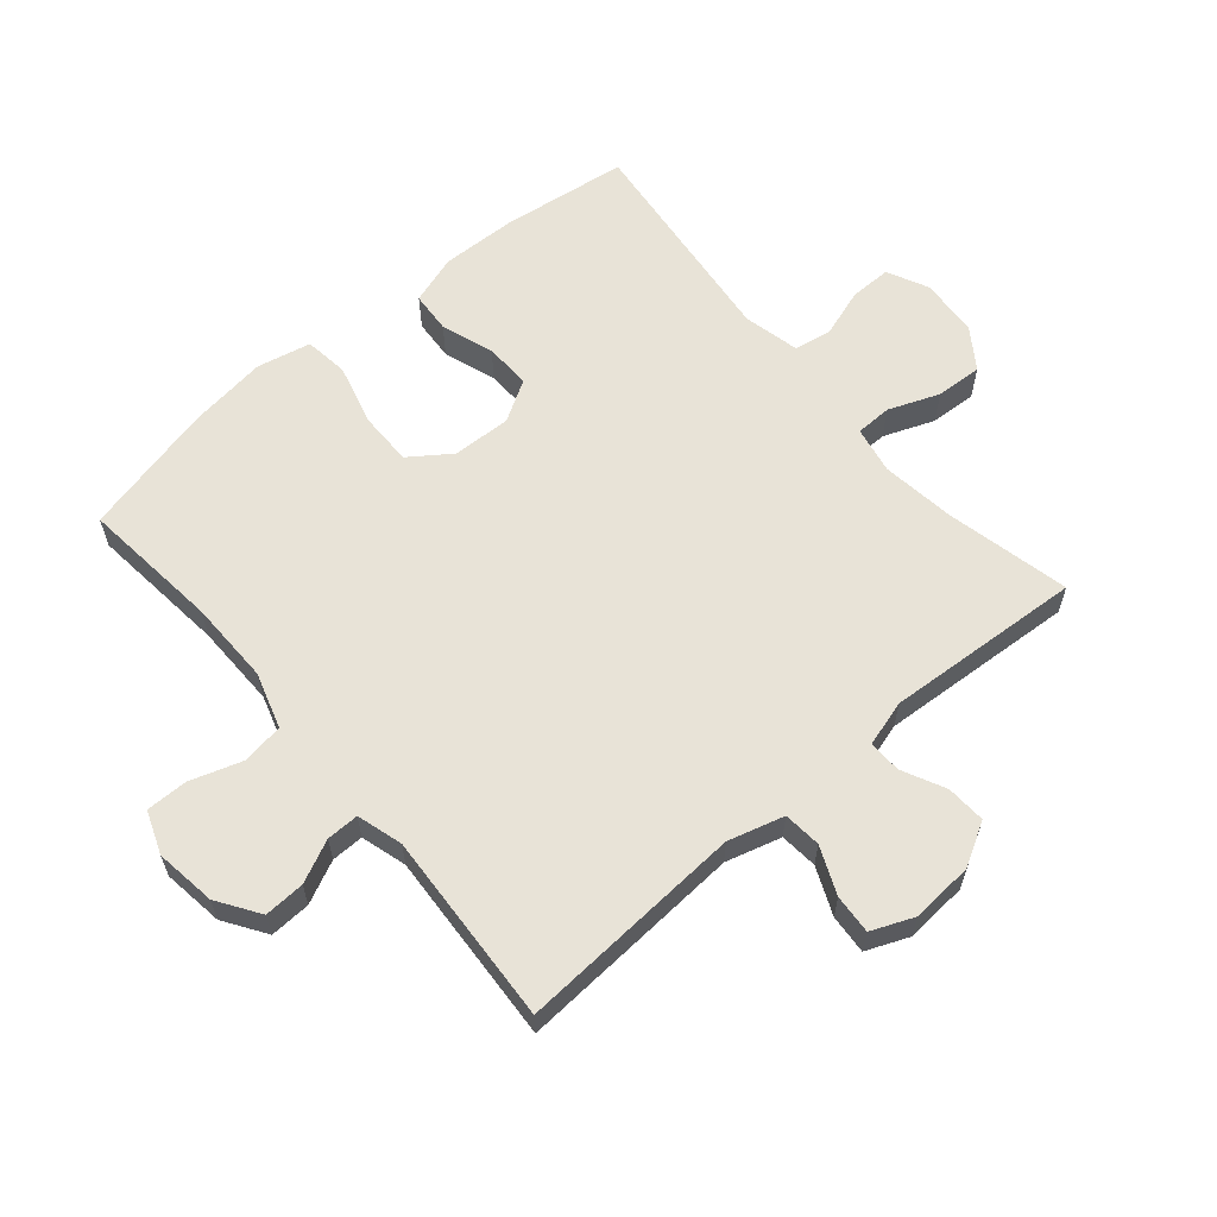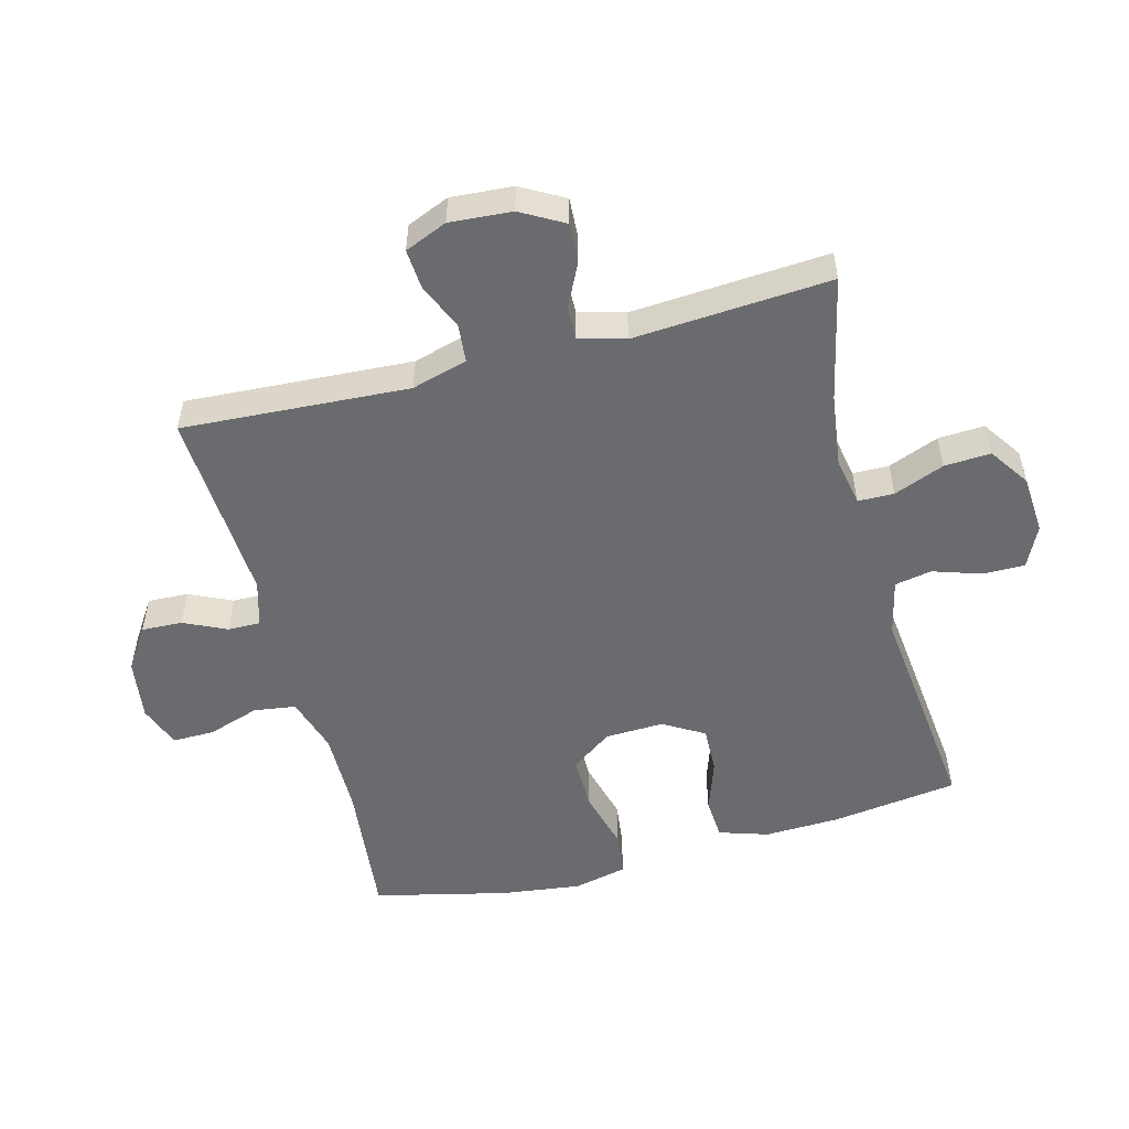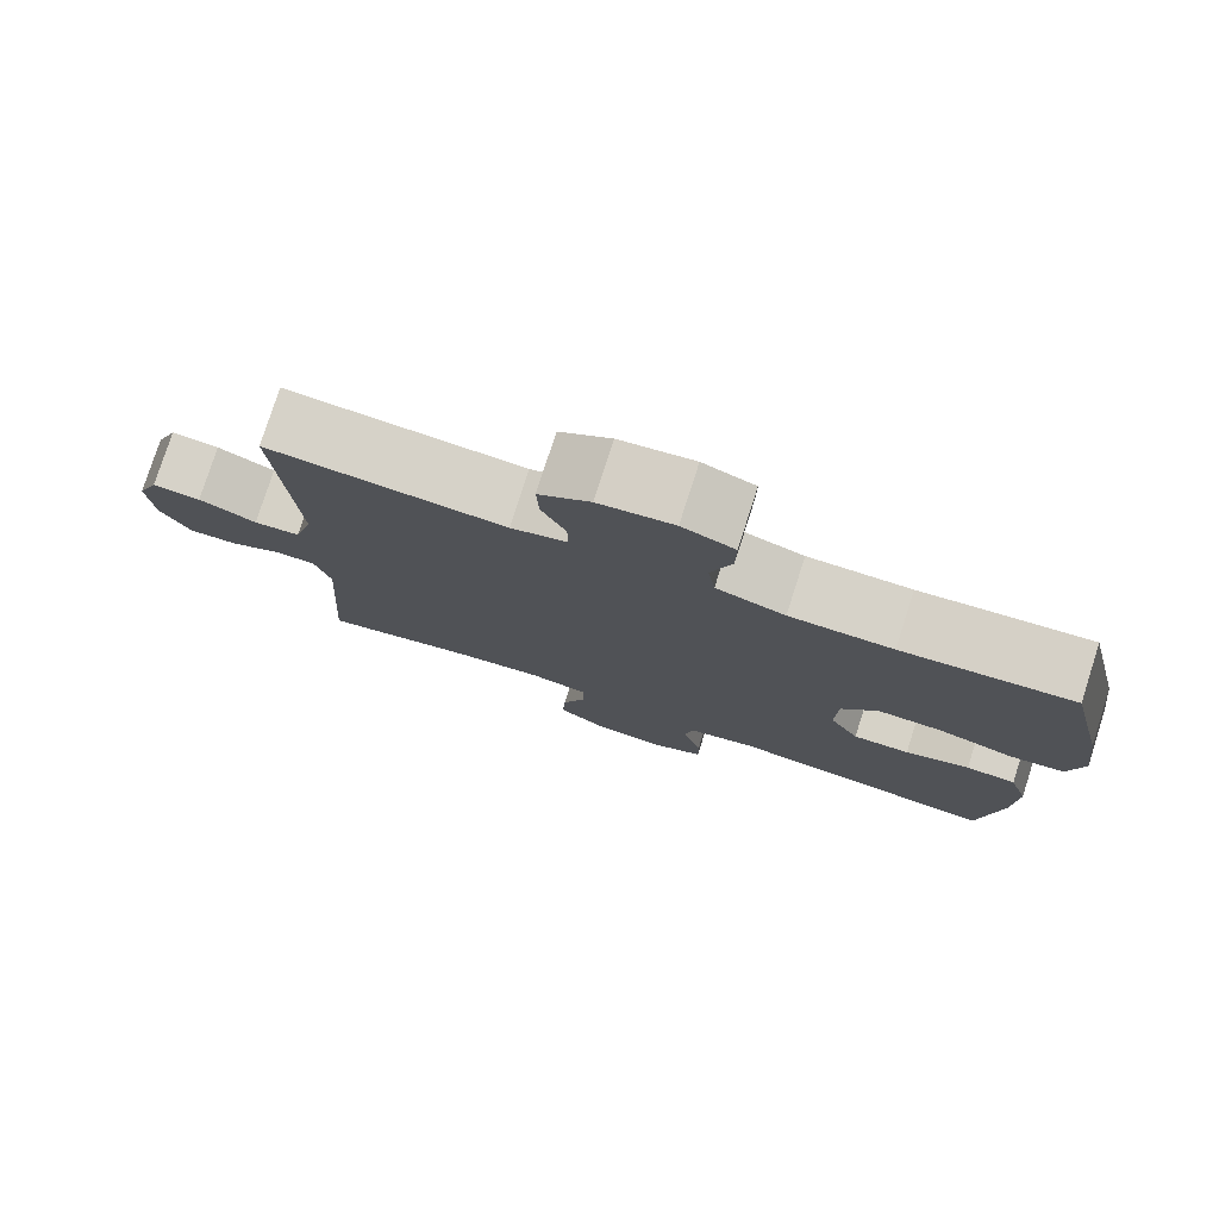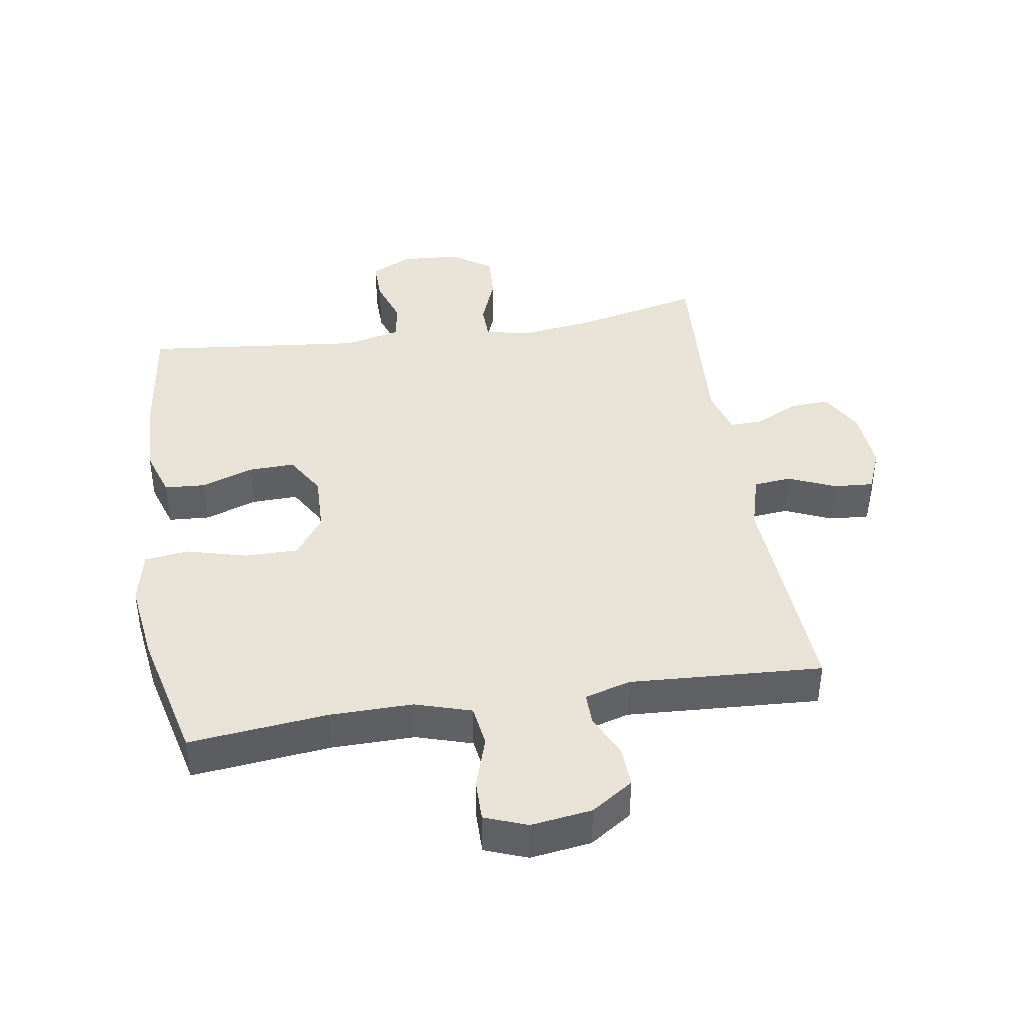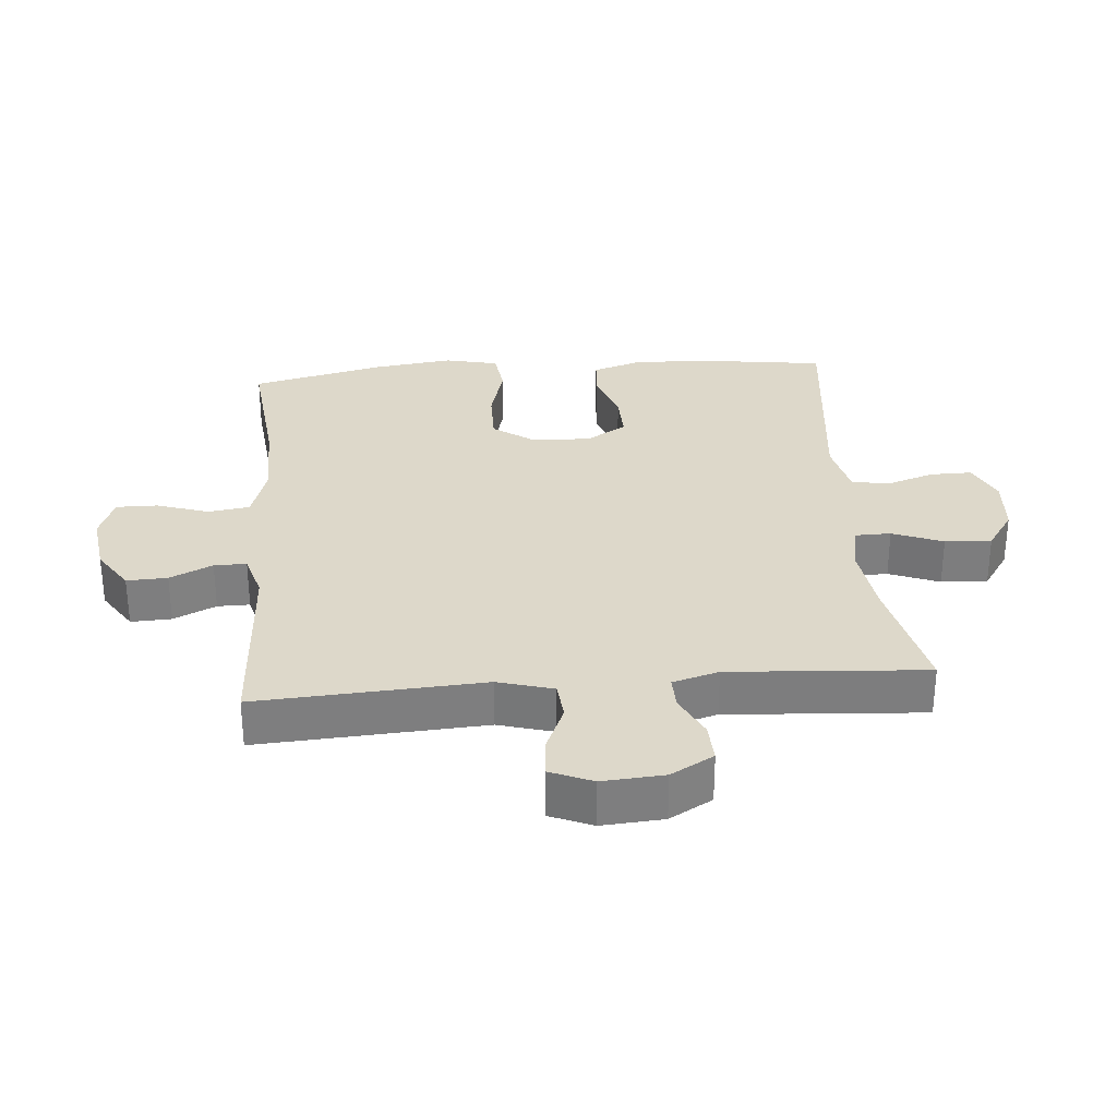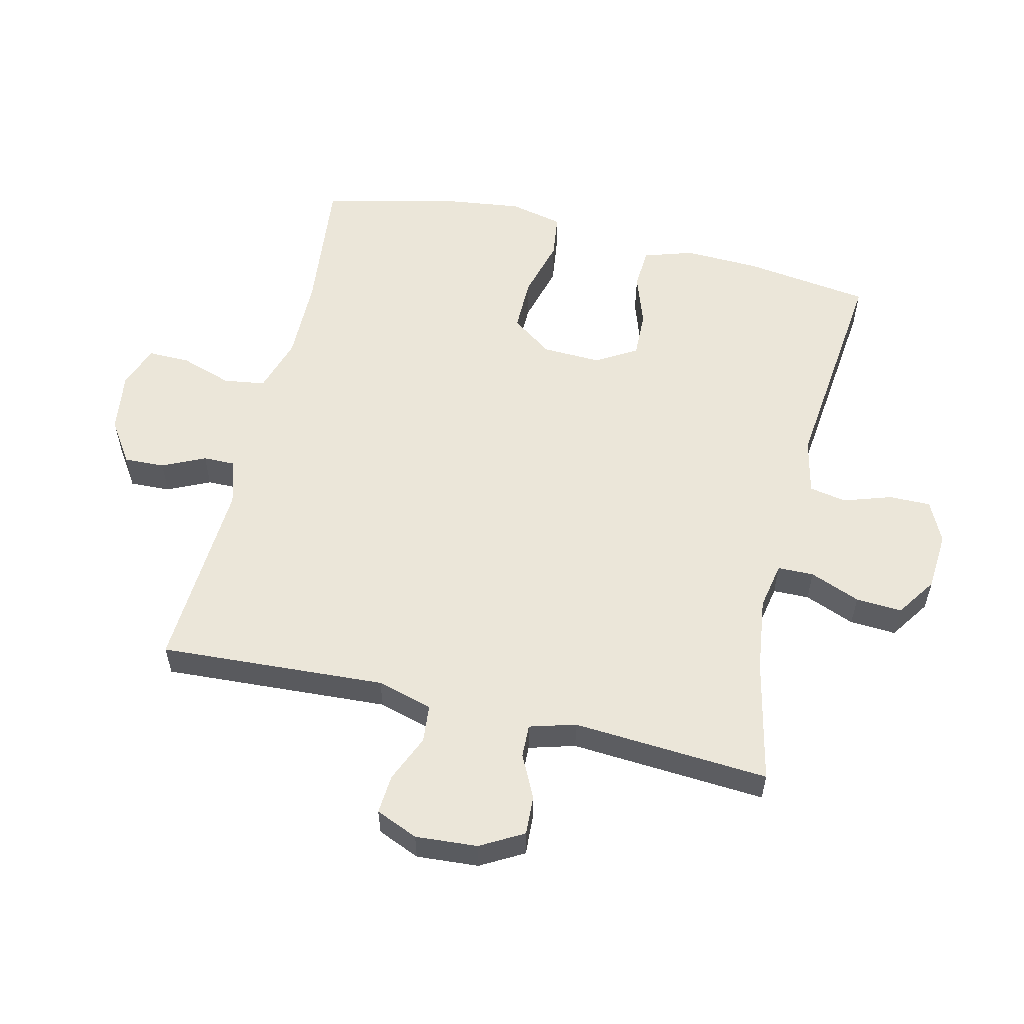
<metadata>
{"format":"obj","ext":"obj","renderer":"f3d","projection":"perspective","resolution":1024,"background":"white","views":[{"elev":61.7,"azim":49.6,"up":"+Y"},{"elev":-53.3,"azim":104.8,"up":"+Y"},{"elev":78.0,"azim":-162.2,"up":"+Z"},{"elev":41.6,"azim":-9.1,"up":"+Y"},{"elev":31.0,"azim":85.3,"up":"+Y"},{"elev":56.8,"azim":103.4,"up":"+Y"}]}
</metadata>
<code>
o path1412
v -0.1777 0.0375 -0.4721
v -0.0888 0.0375 -0.4926
v -0.07783 0.0375 -0.5517
v -0.1031 0.0375 -0.6287
v -0.1036 0.0375 -0.6948
v -0.03836 0.0375 -0.7264
v 0.05485 0.0375 -0.7199
v 0.1184 0.0375 -0.6766
v 0.1142 0.0375 -0.6027
v 0.08266 0.0375 -0.5224
v 0.08372 0.0375 -0.4648
v 0.1589 0.0375 -0.4505
v 0.2763 0.0375 -0.4661
v 0.4734 0.0375 -0.5104
v 0.4525 0.0375 -0.1968
v 0.4736 0.0375 -0.1233
v 0.5261 0.0375 -0.1249
v 0.5944 0.0375 -0.1584
v 0.6572 0.0375 -0.1616
v 0.6957 0.0375 -0.09314
v 0.7029 0.0375 0.005774
v 0.6747 0.0375 0.07324
v 0.612 0.0375 0.06863
v 0.5369 0.0375 0.03629
v 0.4768 0.0375 0.04185
v 0.4518 0.0375 0.1305
v 0.4734 0.0375 0.4915
v 0.1654 0.0375 0.4728
v 0.09253 0.0375 0.494
v 0.09304 0.0375 0.5454
v 0.1248 0.0375 0.6134
v 0.1275 0.0375 0.6782
v 0.06067 0.0375 0.7224
v -0.03626 0.0375 0.7357
v -0.1039 0.0375 0.71
v -0.1031 0.0375 0.6436
v -0.07623 0.0375 0.5614
v -0.08573 0.0375 0.4948
v -0.1746 0.0375 0.4671
v -0.3076 0.0375 0.4683
v -0.5283 0.0375 0.4915
v -0.5782 0.0375 0.28
v -0.5948 0.0375 0.1526
v -0.5757 0.0375 0.06748
v -0.5056 0.0375 0.05853
v -0.4098 0.0375 0.08442
v -0.324 0.0375 0.08506
v -0.2774 0.0375 0.01988
v -0.2743 0.0375 -0.07352
v -0.3126 0.0375 -0.138
v -0.3858 0.0375 -0.1359
v -0.4694 0.0375 -0.1073
v -0.5342 0.0375 -0.1115
v -0.5593 0.0375 -0.1899
v -0.5554 0.0375 -0.3098
v -0.5283 0.0375 -0.5104
v -0.1777 -0.0375 -0.4721
v -0.0888 -0.0375 -0.4926
v -0.07783 -0.0375 -0.5517
v -0.1031 -0.0375 -0.6287
v -0.1036 -0.0375 -0.6948
v -0.03836 -0.0375 -0.7264
v 0.05485 -0.0375 -0.7199
v 0.1184 -0.0375 -0.6766
v 0.1142 -0.0375 -0.6027
v 0.08266 -0.0375 -0.5224
v 0.08372 -0.0375 -0.4648
v 0.1589 -0.0375 -0.4505
v 0.2763 -0.0375 -0.4661
v 0.4734 -0.0375 -0.5104
v 0.4525 -0.0375 -0.1968
v 0.4736 -0.0375 -0.1233
v 0.5261 -0.0375 -0.1249
v 0.5944 -0.0375 -0.1584
v 0.6572 -0.0375 -0.1616
v 0.6957 -0.0375 -0.09314
v 0.7029 -0.0375 0.005774
v 0.6747 -0.0375 0.07324
v 0.612 -0.0375 0.06863
v 0.5369 -0.0375 0.03629
v 0.4768 -0.0375 0.04185
v 0.4518 -0.0375 0.1305
v 0.4734 -0.0375 0.4915
v 0.1654 -0.0375 0.4728
v 0.09253 -0.0375 0.494
v 0.09304 -0.0375 0.5454
v 0.1248 -0.0375 0.6134
v 0.1275 -0.0375 0.6782
v 0.06067 -0.0375 0.7224
v -0.03626 -0.0375 0.7357
v -0.1039 -0.0375 0.71
v -0.1031 -0.0375 0.6436
v -0.07623 -0.0375 0.5614
v -0.08573 -0.0375 0.4948
v -0.1746 -0.0375 0.4671
v -0.3076 -0.0375 0.4683
v -0.5283 -0.0375 0.4915
v -0.5782 -0.0375 0.28
v -0.5948 -0.0375 0.1526
v -0.5757 -0.0375 0.06748
v -0.5056 -0.0375 0.05853
v -0.4098 -0.0375 0.08442
v -0.324 -0.0375 0.08506
v -0.2774 -0.0375 0.01988
v -0.2743 -0.0375 -0.07352
v -0.3126 -0.0375 -0.138
v -0.3858 -0.0375 -0.1359
v -0.4694 -0.0375 -0.1073
v -0.5342 -0.0375 -0.1115
v -0.5593 -0.0375 -0.1899
v -0.5554 -0.0375 -0.3098
v -0.5283 -0.0375 -0.5104
v 0.6957 0.0375 -0.09314
v 0.7029 0.0375 0.005774
v 0.6747 0.0375 0.07324
v 0.6747 0.0375 0.07324
v 0.6572 0.0375 -0.1616
v 0.6572 0.0375 -0.1616
v 0.612 0.0375 0.06863
v 0.5944 0.0375 -0.1584
v 0.5369 0.0375 0.03629
v 0.5261 0.0375 -0.1249
v 0.4768 0.0375 0.04185
v 0.4768 0.0375 0.04185
v 0.4736 0.0375 -0.1233
v 0.4736 0.0375 -0.1233
v 0.4518 0.0375 0.1305
v 0.4525 0.0375 -0.1968
v 0.4734 0.0375 -0.5104
v 0.4734 0.0375 -0.5104
v 0.4734 0.0375 0.4915
v 0.4734 0.0375 0.4915
v 0.2763 0.0375 -0.4661
v 0.1654 0.0375 0.4728
v 0.1589 0.0375 -0.4505
v 0.09253 0.0375 0.494
v 0.09253 0.0375 0.494
v 0.08372 0.0375 -0.4648
v 0.08372 0.0375 -0.4648
v 0.1248 0.0375 0.6134
v 0.1275 0.0375 0.6782
v 0.06067 0.0375 0.7224
v 0.09304 0.0375 0.5454
v 0.05485 0.0375 -0.7199
v 0.1184 0.0375 -0.6766
v 0.1142 0.0375 -0.6027
v 0.08266 0.0375 -0.5224
v -0.03626 0.0375 0.7357
v -0.03836 0.0375 -0.7264
v -0.1039 0.0375 0.71
v -0.1039 0.0375 0.71
v -0.1036 0.0375 -0.6948
v -0.1036 0.0375 -0.6948
v -0.07623 0.0375 0.5614
v -0.08573 0.0375 0.4948
v -0.08573 0.0375 0.4948
v -0.1031 0.0375 0.6436
v -0.1031 0.0375 -0.6287
v -0.07783 0.0375 -0.5517
v -0.0888 0.0375 -0.4926
v -0.0888 0.0375 -0.4926
v -0.1746 0.0375 0.4671
v -0.1777 0.0375 -0.4721
v -0.3076 0.0375 0.4683
v -0.2774 0.0375 0.01988
v -0.2743 0.0375 -0.07352
v -0.3126 0.0375 -0.138
v -0.3126 0.0375 -0.138
v -0.324 0.0375 0.08506
v -0.3858 0.0375 -0.1359
v -0.4098 0.0375 0.08442
v -0.4694 0.0375 -0.1073
v -0.5056 0.0375 0.05853
v -0.5342 0.0375 -0.1115
v -0.5342 0.0375 -0.1115
v -0.5283 0.0375 0.4915
v -0.5283 0.0375 0.4915
v -0.5283 0.0375 -0.5104
v -0.5283 0.0375 -0.5104
v -0.5757 0.0375 0.06748
v -0.5757 0.0375 0.06748
v -0.5593 0.0375 -0.1899
v -0.5554 0.0375 -0.3098
v -0.5782 0.0375 0.28
v -0.5948 0.0375 0.1526
v 0.6957 -0.0375 -0.09314
v 0.7029 -0.0375 0.005774
v 0.6747 -0.0375 0.07324
v 0.6747 -0.0375 0.07324
v 0.6572 -0.0375 -0.1616
v 0.6572 -0.0375 -0.1616
v 0.612 -0.0375 0.06863
v 0.5944 -0.0375 -0.1584
v 0.5369 -0.0375 0.03629
v 0.5261 -0.0375 -0.1249
v 0.4768 -0.0375 0.04185
v 0.4768 -0.0375 0.04185
v 0.4736 -0.0375 -0.1233
v 0.4736 -0.0375 -0.1233
v 0.4518 -0.0375 0.1305
v 0.4525 -0.0375 -0.1968
v 0.4734 -0.0375 -0.5104
v 0.4734 -0.0375 -0.5104
v 0.4734 -0.0375 0.4915
v 0.4734 -0.0375 0.4915
v 0.2763 -0.0375 -0.4661
v 0.1654 -0.0375 0.4728
v 0.1589 -0.0375 -0.4505
v 0.09253 -0.0375 0.494
v 0.09253 -0.0375 0.494
v 0.08372 -0.0375 -0.4648
v 0.08372 -0.0375 -0.4648
v 0.1248 -0.0375 0.6134
v 0.1275 -0.0375 0.6782
v 0.06067 -0.0375 0.7224
v 0.09304 -0.0375 0.5454
v 0.05485 -0.0375 -0.7199
v 0.1184 -0.0375 -0.6766
v 0.1142 -0.0375 -0.6027
v 0.08266 -0.0375 -0.5224
v -0.03626 -0.0375 0.7357
v -0.03836 -0.0375 -0.7264
v -0.1039 -0.0375 0.71
v -0.1039 -0.0375 0.71
v -0.1036 -0.0375 -0.6948
v -0.1036 -0.0375 -0.6948
v -0.07623 -0.0375 0.5614
v -0.08573 -0.0375 0.4948
v -0.08573 -0.0375 0.4948
v -0.1031 -0.0375 0.6436
v -0.1031 -0.0375 -0.6287
v -0.07783 -0.0375 -0.5517
v -0.0888 -0.0375 -0.4926
v -0.0888 -0.0375 -0.4926
v -0.1746 -0.0375 0.4671
v -0.1777 -0.0375 -0.4721
v -0.3076 -0.0375 0.4683
v -0.2774 -0.0375 0.01988
v -0.2743 -0.0375 -0.07352
v -0.3126 -0.0375 -0.138
v -0.3126 -0.0375 -0.138
v -0.324 -0.0375 0.08506
v -0.3858 -0.0375 -0.1359
v -0.4098 -0.0375 0.08442
v -0.4694 -0.0375 -0.1073
v -0.5056 -0.0375 0.05853
v -0.5342 -0.0375 -0.1115
v -0.5342 -0.0375 -0.1115
v -0.5283 -0.0375 0.4915
v -0.5283 -0.0375 0.4915
v -0.5283 -0.0375 -0.5104
v -0.5283 -0.0375 -0.5104
v -0.5757 -0.0375 0.06748
v -0.5757 -0.0375 0.06748
v -0.5593 -0.0375 -0.1899
v -0.5554 -0.0375 -0.3098
v -0.5782 -0.0375 0.28
v -0.5948 -0.0375 0.1526
f 188 192 187
f 230 221 223
f 233 240 236
f 187 194 186
f 238 228 235
f 257 244 237
f 195 194 198
f 190 186 193
f 233 239 240
f 232 220 233
f 219 232 217
f 255 245 247
f 233 211 239
f 222 217 231
f 239 200 238
f 211 233 220
f 196 200 239
f 200 207 238
f 228 209 227
f 244 257 258
f 227 216 215
f 218 219 217
f 215 221 230
f 206 201 208
f 231 217 232
f 227 209 216
f 220 232 219
f 242 237 244
f 246 258 253
f 194 195 186
f 201 198 239
f 244 258 246
f 257 237 249
f 227 215 230
f 215 213 214
f 243 245 255
f 198 194 196
f 211 208 239
f 208 201 239
f 215 216 213
f 238 235 242
f 207 200 204
f 225 222 231
f 194 187 192
f 256 240 243
f 207 209 238
f 238 209 228
f 201 206 202
f 236 256 251
f 198 196 239
f 256 243 255
f 236 240 256
f 242 235 237
f 193 186 195
f 20 21 77 76
f 21 116 189 77
f 118 20 76 191
f 22 23 79 78
f 18 19 75 74
f 23 24 80 79
f 17 18 74 73
f 24 124 197 80
f 126 17 73 199
f 25 26 82 81
f 15 16 72 71
f 130 15 71 203
f 26 132 205 82
f 13 14 70 69
f 27 28 84 83
f 12 13 69 68
f 28 137 210 84
f 139 12 68 212
f 31 32 88 87
f 32 33 89 88
f 30 31 87 86
f 7 8 64 63
f 8 9 65 64
f 9 10 66 65
f 29 30 86 85
f 10 11 67 66
f 33 34 90 89
f 6 7 63 62
f 34 151 224 90
f 153 6 62 226
f 37 156 229 93
f 36 37 93 92
f 35 36 92 91
f 4 5 61 60
f 3 4 60 59
f 161 3 59 234
f 38 39 95 94
f 1 2 58 57
f 39 40 96 95
f 48 49 105 104
f 49 168 241 105
f 47 48 104 103
f 50 51 107 106
f 46 47 103 102
f 51 52 108 107
f 45 46 102 101
f 52 175 248 108
f 40 177 250 96
f 179 1 57 252
f 181 45 101 254
f 53 54 110 109
f 55 56 112 111
f 54 55 111 110
f 41 42 98 97
f 43 44 100 99
f 42 43 99 98
f 115 114 119
f 157 150 148
f 160 163 167
f 114 113 121
f 165 162 155
f 184 164 171
f 122 125 121
f 117 120 113
f 160 167 166
f 159 160 147
f 146 144 159
f 182 174 172
f 160 166 138
f 149 158 144
f 166 165 127
f 138 147 160
f 123 166 127
f 127 165 134
f 155 154 136
f 171 185 184
f 154 142 143
f 145 144 146
f 142 157 148
f 133 135 128
f 158 159 144
f 154 143 136
f 147 146 159
f 169 171 164
f 173 180 185
f 121 113 122
f 128 166 125
f 171 173 185
f 184 176 164
f 154 157 142
f 142 141 140
f 170 182 172
f 125 123 121
f 138 166 135
f 135 166 128
f 142 140 143
f 165 169 162
f 134 131 127
f 152 158 149
f 121 119 114
f 183 170 167
f 134 165 136
f 165 155 136
f 128 129 133
f 163 178 183
f 125 166 123
f 183 182 170
f 163 183 167
f 169 164 162
f 120 122 113

</code>
